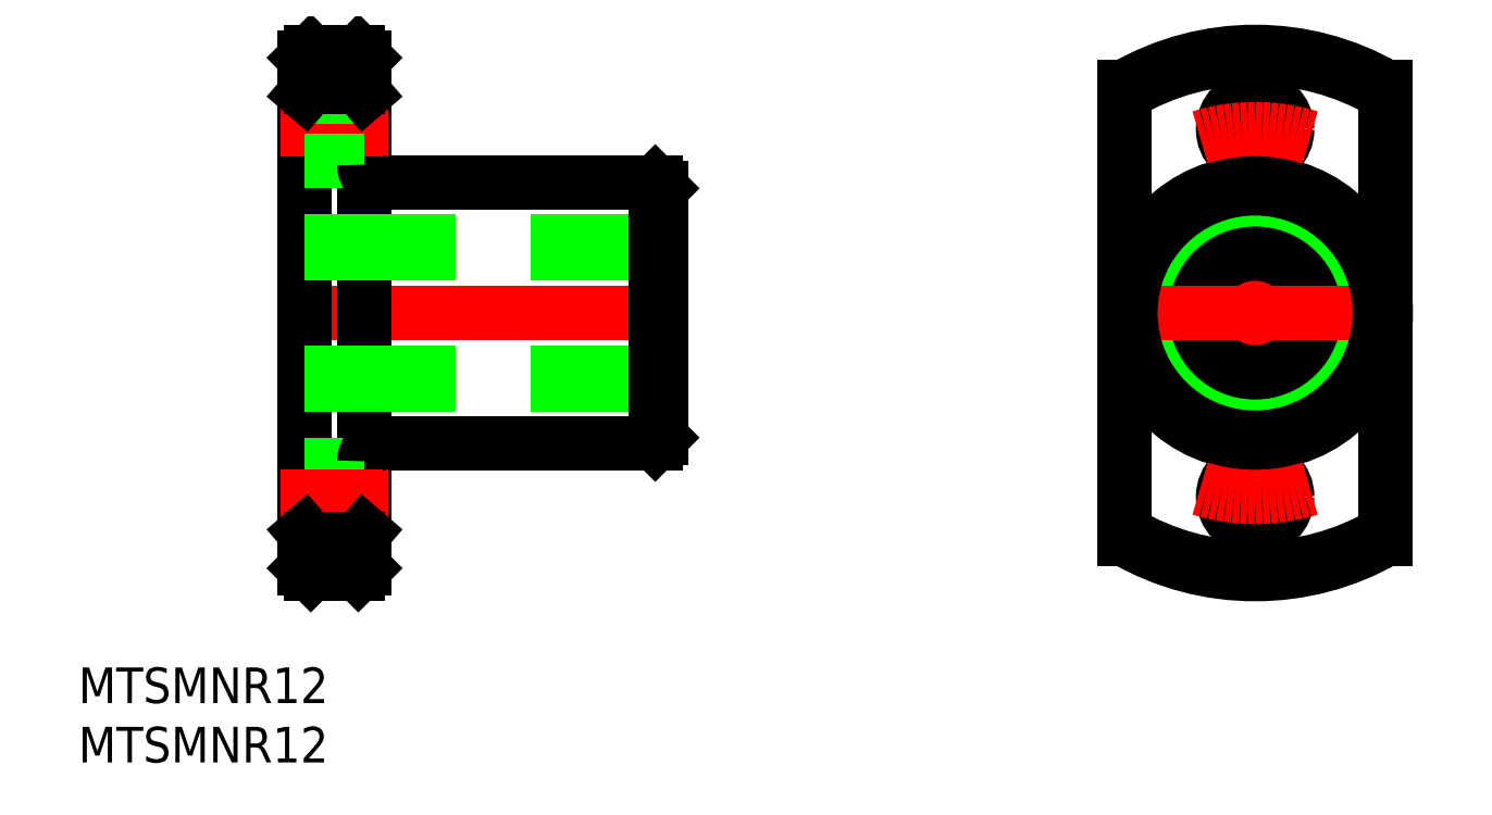
<metadata>
{"format":"dxf","ext":"dxf","renderer":"ezdxf+matplotlib","layout":"modelspace","background":"white","min_lineweight":24,"dpi":150}
</metadata>
<code>
0
SECTION
2
ENTITIES
0
LINE
8
CENTER
10
0
20
-24
30
0
11
0
21
24
31
0
0
LINE
8
CENTER
10
-48
20
1.8e-15
30
0
11
-82
21
1.8e-15
31
0
0
CIRCLE
8
0
10
0
20
0
30
0
40
6
0
CIRCLE
8
0
10
0
20
0
30
0
40
11
0
ARC
8
0
10
0
20
0
30
0
40
22
50
240
51
300
0
LINE
8
0
10
-80
20
-21.5
30
0
11
-80
21
21.5
31
0
0
LINE
8
0
10
-50
20
10.5
30
0
11
-50
21
-10.5
31
0
0
LINE
8
0
10
-75
20
-21.5
30
0
11
-75
21
21.5
31
0
0
CIRCLE
8
0
10
0
20
15.5
30
0
40
2.7
0
CIRCLE
8
0
10
0
20
-15.5
30
0
40
2.7
0
CIRCLE
8
0
10
0
20
0
30
0
40
5
0
LINE
8
0
10
-79.5
20
22
30
0
11
-75.5
21
22
31
0
0
LINE
8
0
10
-50.5
20
11
30
0
11
-73.5
21
11
31
0
0
LINE
8
0
10
-80
20
6
30
0
11
-50
21
6
31
0
0
LINE
8
0
10
-80
20
5
30
0
11
-50
21
5
31
0
0
LINE
8
0
10
-80
20
-5
30
0
11
-50
21
-5
31
0
0
LINE
8
0
10
-80
20
-6
30
0
11
-50
21
-6
31
0
0
LINE
8
0
10
-50.5
20
-11
30
0
11
-73.5
21
-11
31
0
0
LINE
8
0
10
-80
20
-12.8
30
0
11
-75
21
-12.8
31
0
0
LINE
8
0
10
-80
20
-18.2
30
0
11
-75
21
-18.2
31
0
0
LINE
8
0
10
-79.5
20
-22
30
0
11
-75.5
21
-22
31
0
0
LINE
8
CENTER
10
-82
20
-15.5
30
0
11
-73
21
-15.5
31
0
0
LINE
8
0
10
-50.5
20
-11
30
0
11
-50
21
-10.5
31
0
0
LINE
8
0
10
-50
20
10.5
30
0
11
-50.5
21
11
31
0
0
LINE
8
0
10
-75
20
21.5
30
0
11
-75.5
21
22
31
0
0
LINE
8
0
10
-79.5
20
22
30
0
11
-80
21
21.5
31
0
0
LINE
8
0
10
-75
20
-21.5
30
0
11
-75.5
21
-22
31
0
0
LINE
8
0
10
-79.5
20
-22
30
0
11
-80
21
-21.5
31
0
0
LINE
8
0
10
-79.5
20
22
30
0
11
-79.5
21
19.05
31
0
0
LINE
8
0
10
-75.5
20
-22
30
0
11
-75.5
21
-19.05
31
0
0
LINE
8
0
10
-50.5
20
11
30
0
11
-50.5
21
-11
31
0
0
LINE
8
CENTER
10
-13
20
0
30
0
11
13
21
0
31
0
0
CIRCLE
8
0
10
0
20
0
30
0
40
10.5
0
TEXT
8
0
10
-99.07
20
-32.86
30
0
40
3
1
MTSMNR12
0
TEXT
8
0
10
-99.07
20
-37.86
30
0
40
3
1
MTSMNR12
0
ARC
8
0
10
0
20
0
30
0
40
21.5
50
239.2
51
300.8
0
LINE
8
CENTER
10
-82
20
15.5
30
0
11
-73
21
15.5
31
0
0
LINE
8
0
10
-80
20
18.2
30
0
11
-75
21
18.2
31
0
0
LINE
8
0
10
-80
20
12.8
30
0
11
-75
21
12.8
31
0
0
ARC
8
0
10
-73.5
20
-12.5
30
0
40
1.5
50
90
51
180
0
ARC
8
0
10
-73.5
20
12.5
30
0
40
1.5
50
180
51
270
0
ARC
8
CENTER
10
0
20
3.6e-15
30
0
40
15.5
50
72.61
51
107.4
0
ARC
8
CENTER
10
0
20
3.6e-15
30
0
40
15.5
50
252.6
51
287.4
0
LINE
8
0
10
-11
20
-19.05
30
0
11
-11
21
19.05
31
0
0
LINE
8
0
10
11
20
-19.05
30
0
11
11
21
19.05
31
0
0
ARC
8
0
10
0
20
0
30
0
40
21.5
50
59.23
51
120.8
0
ARC
8
0
10
0
20
0
30
0
40
22
50
60
51
120
0
LINE
8
0
10
-75.5
20
19.05
30
0
11
-79.5
21
19.05
31
0
0
LINE
8
0
10
-75.5
20
-19.05
30
0
11
-79.5
21
-19.05
31
0
0
LINE
8
0
10
-75.5
20
-19.05
30
0
11
-75
21
-18.47
31
0
0
LINE
8
0
10
-79.5
20
-19.05
30
0
11
-80
21
-18.47
31
0
0
LINE
8
0
10
-75.5
20
19.05
30
0
11
-75
21
18.47
31
0
0
LINE
8
0
10
-79.5
20
19.05
30
0
11
-80
21
18.47
31
0
0
LINE
8
0
10
-79.5
20
-19.05
30
0
11
-79.5
21
-22
31
0
0
LINE
8
0
10
-75.5
20
19.05
30
0
11
-75.5
21
22
31
0
0
ENDSEC
0
EOF

</code>
